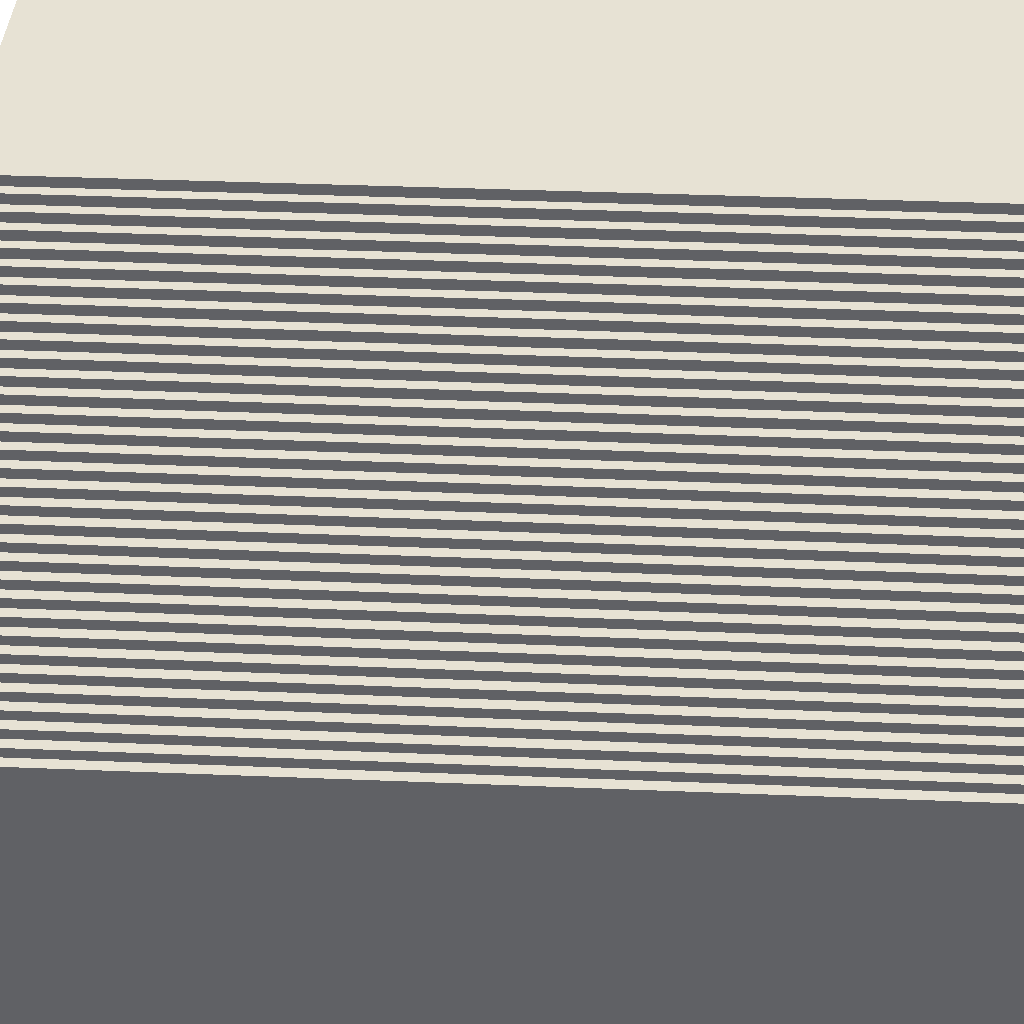
<metadata>
{"format":"obj","ext":"obj","renderer":"f3d","projection":"perspective","resolution":1024,"background":"white","views":[{"elev":39.7,"azim":92.9,"up":"+Z"}]}
</metadata>
<code>
o
v -3.8 0 9
v -3.8 0 2.6
v -3.8 8.6 9
v -3.8 8.6 2.6
v -0.6 0 9
v -0.6 0 8.9
v -0.6 8.6 9
v -0.6 8.6 8.9
v -0.5 0 8.9
v -0.5 0 8.8
v -0.5 8.6 8.9
v -0.5 8.6 8.8
v -0.4 0 8.8
v -0.4 0 8.7
v -0.4 8.6 8.8
v -0.4 8.6 8.7
v -0.3 0 8.7
v -0.3 0 8.6
v -0.3 8.6 8.7
v -0.3 8.6 8.6
v -0.2 0 8.6
v -0.2 0 8.5
v -0.2 8.6 8.6
v -0.2 8.6 8.5
v -0.1 0 8.5
v -0.1 0 8.4
v -0.1 8.6 8.5
v -0.1 8.6 8.4
v 2.384e-07 0 8.4
v 2.384e-07 0 8.3
v 2.384e-07 8.6 8.4
v 2.384e-07 8.6 8.3
v 0.1 0 8.3
v 0.1 0 8.2
v 0.1 8.6 8.3
v 0.1 8.6 8.2
v 0.2 0 8.2
v 0.2 0 8.1
v 0.2 8.6 8.2
v 0.2 8.6 8.1
v 0.3 0 8.1
v 0.3 0 8
v 0.3 8.6 8.1
v 0.3 8.6 8
v 0.4 0 8
v 0.4 0 7.9
v 0.4 8.6 8
v 0.4 8.6 7.9
v 0.5 0 7.9
v 0.5 0 7.8
v 0.5 8.6 7.9
v 0.5 8.6 7.8
v 0.6 0 7.8
v 0.6 0 7.7
v 0.6 8.6 7.8
v 0.6 8.6 7.7
v 0.7 0 7.7
v 0.7 0 7.6
v 0.7 8.6 7.7
v 0.7 8.6 7.6
v 0.8 0 7.6
v 0.8 0 7.5
v 0.8 8.6 7.6
v 0.8 8.6 7.5
v 0.9 0 7.5
v 0.9 0 7.4
v 0.9 8.6 7.5
v 0.9 8.6 7.4
v 1 0 7.4
v 1 0 7.3
v 1 8.6 7.4
v 1 8.6 7.3
v 1.1 0 7.3
v 1.1 0 7.2
v 1.1 8.6 7.3
v 1.1 8.6 7.2
v 1.2 0 7.2
v 1.2 0 7.1
v 1.2 8.6 7.2
v 1.2 8.6 7.1
v 1.3 0 7.1
v 1.3 0 7
v 1.3 8.6 7.1
v 1.3 8.6 7
v 1.4 0 7
v 1.4 0 6.9
v 1.4 8.6 7
v 1.4 8.6 6.9
v 1.5 0 6.9
v 1.5 0 6.8
v 1.5 8.6 6.9
v 1.5 8.6 6.8
v 1.6 0 6.8
v 1.6 0 6.7
v 1.6 8.6 6.8
v 1.6 8.6 6.7
v 1.7 0 6.7
v 1.7 0 6.6
v 1.7 8.6 6.7
v 1.7 8.6 6.6
v 1.8 0 6.6
v 1.8 0 6.5
v 1.8 8.6 6.6
v 1.8 8.6 6.5
v 1.9 0 6.5
v 1.9 0 6.4
v 1.9 8.6 6.5
v 1.9 8.6 6.4
v 2 0 6.4
v 2 0 6.3
v 2 8.6 6.4
v 2 8.6 6.3
v 2.1 0 6.3
v 2.1 0 6.2
v 2.1 8.6 6.3
v 2.1 8.6 6.2
v 2.2 0 6.2
v 2.2 0 6.1
v 2.2 8.6 6.2
v 2.2 8.6 6.1
v 2.3 0 6.1
v 2.3 0 6
v 2.3 8.6 6.1
v 2.3 8.6 6
v 2.4 0 6
v 2.4 0 5.9
v 2.4 8.6 6
v 2.4 8.6 5.9
v 2.5 0 5.9
v 2.5 0 5.8
v 2.5 8.6 5.9
v 2.5 8.6 5.8
v 2.6 0 5.8
v 2.6 0 2.6
v 2.6 8.6 5.8
v 2.6 8.6 2.6
v -3.8 0 9
v -3.8 8.6 9
v -3.3 1.3 9
v -3.3 1.9 9
v -3.3 2.5 9
v -3.3 3.1 9
v -3.3 3.7 9
v -3.3 4.3 9
v -3.3 4.9 9
v -3.3 5.5 9
v -3.3 6.1 9
v -3.3 6.7 9
v -3.3 7.3 9
v -3.3 7.9 9
v -2.7 1.3 9
v -2.7 1.9 9
v -2.7 2.5 9
v -2.7 3.1 9
v -2.7 3.7 9
v -2.7 4.3 9
v -2.7 4.9 9
v -2.7 5.5 9
v -2.7 6.1 9
v -2.7 6.7 9
v -2.7 7.3 9
v -2.7 7.9 9
v -2.1 1.3 9
v -2.1 1.9 9
v -2.1 2.5 9
v -2.1 3.1 9
v -2.1 3.7 9
v -2.1 4.3 9
v -2.1 4.9 9
v -2.1 5.5 9
v -2.1 6.1 9
v -2.1 6.7 9
v -2.1 7.3 9
v -2.1 7.9 9
v -1.5 1.3 9
v -1.5 1.9 9
v -1.5 2.5 9
v -1.5 3.1 9
v -1.5 3.7 9
v -1.5 4.3 9
v -1.5 4.9 9
v -1.5 5.5 9
v -1.5 6.1 9
v -1.5 6.7 9
v -1.5 7.3 9
v -1.5 7.9 9
v -0.6 0 9
v -0.6 8.6 9
v -0.6 0 8.9
v -0.6 8.6 8.9
v -0.5 0 8.9
v -0.5 8.6 8.9
v -0.5 0 8.8
v -0.5 8.6 8.8
v -0.4 0 8.8
v -0.4 8.6 8.8
v -0.4 0 8.7
v -0.4 8.6 8.7
v -0.3 0 8.7
v -0.3 8.6 8.7
v -0.3 0 8.6
v -0.3 8.6 8.6
v -0.2 0 8.6
v -0.2 8.6 8.6
v -0.2 0 8.5
v -0.2 8.6 8.5
v -0.1 0 8.5
v -0.1 8.6 8.5
v -0.1 0 8.4
v -0.1 8.6 8.4
v 2.384e-07 0 8.4
v 2.384e-07 8.6 8.4
v 2.384e-07 0 8.3
v 2.384e-07 8.6 8.3
v 0.1 0 8.3
v 0.1 8.6 8.3
v 0.1 0 8.2
v 0.1 8.6 8.2
v 0.2 0 8.2
v 0.2 8.6 8.2
v 0.2 0 8.1
v 0.2 8.6 8.1
v 0.3 0 8.1
v 0.3 8.6 8.1
v 0.3 0 8
v 0.3 8.6 8
v 0.4 0 8
v 0.4 8.6 8
v 0.4 0 7.9
v 0.4 8.6 7.9
v 0.5 0 7.9
v 0.5 8.6 7.9
v 0.5 0 7.8
v 0.5 8.6 7.8
v 0.6 0 7.8
v 0.6 8.6 7.8
v 0.6 0 7.7
v 0.6 8.6 7.7
v 0.7 0 7.7
v 0.7 8.6 7.7
v 0.7 0 7.6
v 0.7 8.6 7.6
v 0.8 0 7.6
v 0.8 8.6 7.6
v 0.8 0 7.5
v 0.8 8.6 7.5
v 0.9 0 7.5
v 0.9 8.6 7.5
v 0.9 0 7.4
v 0.9 8.6 7.4
v 1 0 7.4
v 1 8.6 7.4
v 1 0 7.3
v 1 8.6 7.3
v 1.1 0 7.3
v 1.1 8.6 7.3
v 1.1 0 7.2
v 1.1 8.6 7.2
v 1.2 0 7.2
v 1.2 8.6 7.2
v 1.2 0 7.1
v 1.2 8.6 7.1
v 1.3 0 7.1
v 1.3 8.6 7.1
v 1.3 0 7
v 1.3 8.6 7
v 1.4 0 7
v 1.4 8.6 7
v 1.4 0 6.9
v 1.4 8.6 6.9
v 1.5 0 6.9
v 1.5 8.6 6.9
v 1.5 0 6.8
v 1.5 8.6 6.8
v 1.6 0 6.8
v 1.6 8.6 6.8
v 1.6 0 6.7
v 1.6 8.6 6.7
v 1.7 0 6.7
v 1.7 8.6 6.7
v 1.7 0 6.6
v 1.7 8.6 6.6
v 1.8 0 6.6
v 1.8 8.6 6.6
v 1.8 0 6.5
v 1.8 8.6 6.5
v 1.9 0 6.5
v 1.9 8.6 6.5
v 1.9 0 6.4
v 1.9 8.6 6.4
v 2 0 6.4
v 2 8.6 6.4
v 2 0 6.3
v 2 8.6 6.3
v 2.1 0 6.3
v 2.1 8.6 6.3
v 2.1 0 6.2
v 2.1 8.6 6.2
v 2.2 0 6.2
v 2.2 8.6 6.2
v 2.2 0 6.1
v 2.2 8.6 6.1
v 2.3 0 6.1
v 2.3 8.6 6.1
v 2.3 0 6
v 2.3 8.6 6
v 2.4 0 6
v 2.4 8.6 6
v 2.4 0 5.9
v 2.4 8.6 5.9
v 2.5 0 5.9
v 2.5 8.6 5.9
v 2.5 0 5.8
v 2.5 8.6 5.8
v 2.6 0 5.8
v 2.6 8.6 5.8
v -3.8 0 2.6
v -3.8 8.6 2.6
v -3.3 1.3 2.6
v -3.3 1.9 2.6
v -3.3 2.5 2.6
v -3.3 3.1 2.6
v -3.3 3.7 2.6
v -3.3 4.3 2.6
v -3.3 4.9 2.6
v -3.3 5.5 2.6
v -3.3 6.1 2.6
v -3.3 6.7 2.6
v -3.3 7.3 2.6
v -3.3 7.9 2.6
v -2.7 1.3 2.6
v -2.7 1.9 2.6
v -2.7 2.5 2.6
v -2.7 3.1 2.6
v -2.7 3.7 2.6
v -2.7 4.3 2.6
v -2.7 4.9 2.6
v -2.7 5.5 2.6
v -2.7 6.1 2.6
v -2.7 6.7 2.6
v -2.7 7.3 2.6
v -2.7 7.9 2.6
v -2.1 1.3 2.6
v -2.1 1.9 2.6
v -2.1 2.5 2.6
v -2.1 3.1 2.6
v -2.1 3.7 2.6
v -2.1 4.3 2.6
v -2.1 4.9 2.6
v -2.1 5.5 2.6
v -2.1 6.1 2.6
v -2.1 6.7 2.6
v -2.1 7.3 2.6
v -2.1 7.9 2.6
v -1.5 1.3 2.6
v -1.5 1.9 2.6
v -1.5 2.5 2.6
v -1.5 3.1 2.6
v -1.5 3.7 2.6
v -1.5 4.3 2.6
v -1.5 4.9 2.6
v -1.5 5.5 2.6
v -1.5 6.1 2.6
v -1.5 6.7 2.6
v -1.5 7.3 2.6
v -1.5 7.9 2.6
v -0.9 1.3 2.6
v -0.9 1.9 2.6
v -0.9 2.5 2.6
v -0.9 3.1 2.6
v -0.9 3.7 2.6
v -0.9 4.3 2.6
v -0.9 4.9 2.6
v -0.9 5.5 2.6
v -0.9 6.1 2.6
v -0.9 6.7 2.6
v -0.9 7.3 2.6
v -0.9 7.9 2.6
v -0.3 1.3 2.6
v -0.3 1.9 2.6
v -0.3 2.5 2.6
v -0.3 3.1 2.6
v -0.3 3.7 2.6
v -0.3 4.3 2.6
v -0.3 4.9 2.6
v -0.3 5.5 2.6
v -0.3 6.1 2.6
v -0.3 6.7 2.6
v -0.3 7.3 2.6
v -0.3 7.9 2.6
v 0.3 1.3 2.6
v 0.3 1.9 2.6
v 0.3 2.5 2.6
v 0.3 3.1 2.6
v 0.3 3.7 2.6
v 0.3 4.3 2.6
v 0.3 4.9 2.6
v 0.3 5.5 2.6
v 0.3 6.1 2.6
v 0.3 6.7 2.6
v 0.3 7.3 2.6
v 0.3 7.9 2.6
v 0.9 1.3 2.6
v 0.9 1.9 2.6
v 0.9 2.5 2.6
v 0.9 3.1 2.6
v 0.9 3.7 2.6
v 0.9 4.3 2.6
v 0.9 4.9 2.6
v 0.9 5.5 2.6
v 0.9 6.1 2.6
v 0.9 6.7 2.6
v 0.9 7.3 2.6
v 0.9 7.9 2.6
v 1.5 1.3 2.6
v 1.5 1.9 2.6
v 1.5 2.5 2.6
v 1.5 3.1 2.6
v 1.5 3.7 2.6
v 1.5 4.3 2.6
v 1.5 4.9 2.6
v 1.5 5.5 2.6
v 1.5 6.1 2.6
v 1.5 6.7 2.6
v 1.5 7.3 2.6
v 1.5 7.9 2.6
v 2.1 1.3 2.6
v 2.1 1.9 2.6
v 2.1 2.5 2.6
v 2.1 3.1 2.6
v 2.1 3.7 2.6
v 2.1 4.3 2.6
v 2.1 4.9 2.6
v 2.1 5.5 2.6
v 2.1 6.1 2.6
v 2.1 6.7 2.6
v 2.1 7.3 2.6
v 2.1 7.9 2.6
v 2.6 0 2.6
v 2.6 8.6 2.6
v -3.8 0 9
v -0.6 0 9
v -0.6 0 8.9
v -0.5 0 8.9
v -0.5 0 8.8
v -0.4 0 8.8
v -0.4 0 8.7
v -0.3 0 8.7
v -0.3 0 8.6
v -0.2 0 8.6
v -0.2 0 8.5
v -0.1 0 8.5
v -0.1 0 8.4
v 2.384e-07 0 8.4
v 2.384e-07 0 8.3
v 0.1 0 8.3
v 0.1 0 8.2
v 0.2 0 8.2
v 0.2 0 8.1
v 0.3 0 8.1
v 0.3 0 8
v 0.4 0 8
v 0.4 0 7.9
v 0.5 0 7.9
v 0.5 0 7.8
v 0.6 0 7.8
v 0.6 0 7.7
v 0.7 0 7.7
v 0.7 0 7.6
v 0.8 0 7.6
v 0.8 0 7.5
v 0.9 0 7.5
v 0.9 0 7.4
v 1 0 7.4
v 1 0 7.3
v 1.1 0 7.3
v 1.1 0 7.2
v 1.2 0 7.2
v 1.2 0 7.1
v 1.3 0 7.1
v 1.3 0 7
v 1.4 0 7
v 1.4 0 6.9
v 1.5 0 6.9
v 1.5 0 6.8
v 1.6 0 6.8
v 1.6 0 6.7
v 1.7 0 6.7
v 1.7 0 6.6
v 1.8 0 6.6
v 1.8 0 6.5
v 1.9 0 6.5
v 1.9 0 6.4
v 2 0 6.4
v 2 0 6.3
v 2.1 0 6.3
v 2.1 0 6.2
v 2.2 0 6.2
v 2.2 0 6.1
v 2.3 0 6.1
v 2.3 0 6
v 2.4 0 6
v 2.4 0 5.9
v 2.5 0 5.9
v 2.5 0 5.8
v 2.6 0 5.8
v -3.8 0 2.6
v 2.6 0 2.6
v -3.8 8.6 9
v -0.6 8.6 9
v -0.6 8.6 8.9
v -0.5 8.6 8.9
v -0.5 8.6 8.8
v -0.4 8.6 8.8
v -0.4 8.6 8.7
v -0.3 8.6 8.7
v -0.3 8.6 8.6
v -0.2 8.6 8.6
v -0.2 8.6 8.5
v -0.1 8.6 8.5
v -0.1 8.6 8.4
v 2.384e-07 8.6 8.4
v 2.384e-07 8.6 8.3
v 0.1 8.6 8.3
v 0.1 8.6 8.2
v 0.2 8.6 8.2
v 0.2 8.6 8.1
v 0.3 8.6 8.1
v 0.3 8.6 8
v 0.4 8.6 8
v 0.4 8.6 7.9
v 0.5 8.6 7.9
v 0.5 8.6 7.8
v 0.6 8.6 7.8
v 0.6 8.6 7.7
v 0.7 8.6 7.7
v 0.7 8.6 7.6
v 0.8 8.6 7.6
v 0.8 8.6 7.5
v 0.9 8.6 7.5
v 0.9 8.6 7.4
v 1 8.6 7.4
v 1 8.6 7.3
v 1.1 8.6 7.3
v 1.1 8.6 7.2
v 1.2 8.6 7.2
v 1.2 8.6 7.1
v 1.3 8.6 7.1
v 1.3 8.6 7
v 1.4 8.6 7
v 1.4 8.6 6.9
v 1.5 8.6 6.9
v 1.5 8.6 6.8
v 1.6 8.6 6.8
v 1.6 8.6 6.7
v 1.7 8.6 6.7
v 1.7 8.6 6.6
v 1.8 8.6 6.6
v 1.8 8.6 6.5
v 1.9 8.6 6.5
v 1.9 8.6 6.4
v 2 8.6 6.4
v 2 8.6 6.3
v 2.1 8.6 6.3
v 2.1 8.6 6.2
v 2.2 8.6 6.2
v 2.2 8.6 6.1
v 2.3 8.6 6.1
v 2.3 8.6 6
v 2.4 8.6 6
v 2.4 8.6 5.9
v 2.5 8.6 5.9
v 2.5 8.6 5.8
v 2.6 8.6 5.8
v -3.8 8.6 2.6
v 2.6 8.6 2.6
f 3 2 1
f 4 2 3
f 5 6 7
f 7 6 8
f 9 10 11
f 11 10 12
f 13 14 15
f 15 14 16
f 17 18 19
f 19 18 20
f 21 22 23
f 23 22 24
f 25 26 27
f 27 26 28
f 29 30 31
f 31 30 32
f 33 34 35
f 35 34 36
f 37 38 39
f 39 38 40
f 41 42 43
f 43 42 44
f 45 46 47
f 47 46 48
f 49 50 51
f 51 50 52
f 53 54 55
f 55 54 56
f 57 58 59
f 59 58 60
f 61 62 63
f 63 62 64
f 65 66 67
f 67 66 68
f 69 70 71
f 71 70 72
f 73 74 75
f 75 74 76
f 77 78 79
f 79 78 80
f 81 82 83
f 83 82 84
f 85 86 87
f 87 86 88
f 89 90 91
f 91 90 92
f 93 94 95
f 95 94 96
f 97 98 99
f 99 98 100
f 101 102 103
f 103 102 104
f 105 106 107
f 107 106 108
f 109 110 111
f 111 110 112
f 113 114 115
f 115 114 116
f 117 118 119
f 119 118 120
f 121 122 123
f 123 122 124
f 125 126 127
f 127 126 128
f 129 130 131
f 131 130 132
f 133 134 135
f 135 134 136
f 139 138 137
f 140 138 139
f 141 138 140
f 142 138 141
f 143 138 142
f 144 138 143
f 145 138 144
f 146 138 145
f 147 138 146
f 148 138 147
f 149 138 148
f 150 138 149
f 151 139 137
f 151 140 139
f 152 141 140
f 152 140 151
f 153 142 141
f 153 141 152
f 154 143 142
f 154 142 153
f 155 144 143
f 155 143 154
f 156 145 144
f 156 144 155
f 157 146 145
f 157 145 156
f 158 147 146
f 158 146 157
f 159 148 147
f 159 147 158
f 160 149 148
f 160 148 159
f 161 150 149
f 161 149 160
f 162 138 150
f 162 150 161
f 163 161 160
f 163 160 159
f 163 162 161
f 163 159 158
f 163 158 157
f 163 157 156
f 163 156 155
f 163 155 154
f 163 154 153
f 163 153 152
f 163 152 151
f 163 151 137
f 164 162 163
f 165 162 164
f 166 162 165
f 167 162 166
f 168 162 167
f 169 162 168
f 170 162 169
f 171 162 170
f 172 162 171
f 173 162 172
f 174 138 162
f 174 162 173
f 175 163 137
f 175 164 163
f 176 165 164
f 176 164 175
f 177 166 165
f 177 165 176
f 178 167 166
f 178 166 177
f 179 168 167
f 179 167 178
f 180 169 168
f 180 168 179
f 181 170 169
f 181 169 180
f 182 171 170
f 182 170 181
f 183 172 171
f 183 171 182
f 184 173 172
f 184 172 183
f 185 174 173
f 185 173 184
f 186 138 174
f 186 174 185
f 187 183 182
f 187 185 184
f 187 186 185
f 187 182 181
f 187 181 180
f 187 180 179
f 187 179 178
f 187 178 177
f 187 177 176
f 187 176 175
f 187 175 137
f 187 184 183
f 188 138 186
f 188 186 187
f 191 190 189
f 192 190 191
f 195 194 193
f 196 194 195
f 199 198 197
f 200 198 199
f 203 202 201
f 204 202 203
f 207 206 205
f 208 206 207
f 211 210 209
f 212 210 211
f 215 214 213
f 216 214 215
f 219 218 217
f 220 218 219
f 223 222 221
f 224 222 223
f 227 226 225
f 228 226 227
f 231 230 229
f 232 230 231
f 235 234 233
f 236 234 235
f 239 238 237
f 240 238 239
f 243 242 241
f 244 242 243
f 247 246 245
f 248 246 247
f 251 250 249
f 252 250 251
f 255 254 253
f 256 254 255
f 259 258 257
f 260 258 259
f 263 262 261
f 264 262 263
f 267 266 265
f 268 266 267
f 271 270 269
f 272 270 271
f 275 274 273
f 276 274 275
f 279 278 277
f 280 278 279
f 283 282 281
f 284 282 283
f 287 286 285
f 288 286 287
f 291 290 289
f 292 290 291
f 295 294 293
f 296 294 295
f 299 298 297
f 300 298 299
f 303 302 301
f 304 302 303
f 307 306 305
f 308 306 307
f 311 310 309
f 312 310 311
f 315 314 313
f 316 314 315
f 317 318 319
f 319 318 320
f 320 318 321
f 321 318 322
f 322 318 323
f 323 318 324
f 324 318 325
f 325 318 326
f 326 318 327
f 327 318 328
f 328 318 329
f 329 318 330
f 317 319 331
f 319 320 331
f 320 321 332
f 331 320 332
f 321 322 333
f 332 321 333
f 322 323 334
f 333 322 334
f 323 324 335
f 334 323 335
f 324 325 336
f 335 324 336
f 325 326 337
f 336 325 337
f 326 327 338
f 337 326 338
f 327 328 339
f 338 327 339
f 328 329 340
f 339 328 340
f 329 330 341
f 340 329 341
f 330 318 342
f 341 330 342
f 340 341 343
f 339 340 343
f 341 342 343
f 338 339 343
f 337 338 343
f 336 337 343
f 335 336 343
f 334 335 343
f 333 334 343
f 332 333 343
f 331 332 343
f 317 331 343
f 343 342 344
f 344 342 345
f 345 342 346
f 346 342 347
f 347 342 348
f 348 342 349
f 349 342 350
f 350 342 351
f 351 342 352
f 352 342 353
f 342 318 354
f 353 342 354
f 317 343 355
f 343 344 355
f 344 345 356
f 355 344 356
f 345 346 357
f 356 345 357
f 346 347 358
f 357 346 358
f 347 348 359
f 358 347 359
f 348 349 360
f 359 348 360
f 349 350 361
f 360 349 361
f 350 351 362
f 361 350 362
f 351 352 363
f 362 351 363
f 352 353 364
f 363 352 364
f 353 354 365
f 364 353 365
f 354 318 366
f 365 354 366
f 362 363 367
f 364 365 367
f 365 366 367
f 361 362 367
f 360 361 367
f 359 360 367
f 358 359 367
f 357 358 367
f 356 357 367
f 355 356 367
f 317 355 367
f 363 364 367
f 367 366 368
f 368 366 369
f 369 366 370
f 370 366 371
f 371 366 372
f 372 366 373
f 373 366 374
f 374 366 375
f 375 366 376
f 376 366 377
f 366 318 378
f 377 366 378
f 317 367 379
f 367 368 379
f 368 369 380
f 379 368 380
f 369 370 381
f 380 369 381
f 370 371 382
f 381 370 382
f 371 372 383
f 382 371 383
f 372 373 384
f 383 372 384
f 373 374 385
f 384 373 385
f 374 375 386
f 385 374 386
f 375 376 387
f 386 375 387
f 376 377 388
f 387 376 388
f 377 378 389
f 388 377 389
f 378 318 390
f 389 378 390
f 386 387 391
f 388 389 391
f 389 390 391
f 385 386 391
f 384 385 391
f 383 384 391
f 382 383 391
f 381 382 391
f 380 381 391
f 379 380 391
f 317 379 391
f 387 388 391
f 391 390 392
f 392 390 393
f 393 390 394
f 394 390 395
f 395 390 396
f 396 390 397
f 397 390 398
f 398 390 399
f 399 390 400
f 400 390 401
f 390 318 402
f 401 390 402
f 317 391 403
f 391 392 403
f 392 393 404
f 403 392 404
f 393 394 405
f 404 393 405
f 394 395 406
f 405 394 406
f 395 396 407
f 406 395 407
f 396 397 408
f 407 396 408
f 397 398 409
f 408 397 409
f 398 399 410
f 409 398 410
f 399 400 411
f 410 399 411
f 400 401 412
f 411 400 412
f 401 402 413
f 412 401 413
f 402 318 414
f 413 402 414
f 410 411 415
f 412 413 415
f 413 414 415
f 409 410 415
f 408 409 415
f 407 408 415
f 406 407 415
f 405 406 415
f 404 405 415
f 403 404 415
f 317 403 415
f 411 412 415
f 415 414 416
f 416 414 417
f 417 414 418
f 418 414 419
f 419 414 420
f 420 414 421
f 421 414 422
f 422 414 423
f 423 414 424
f 424 414 425
f 414 318 426
f 425 414 426
f 317 415 427
f 415 416 427
f 416 417 428
f 427 416 428
f 417 418 429
f 428 417 429
f 418 419 430
f 429 418 430
f 419 420 431
f 430 419 431
f 420 421 432
f 431 420 432
f 421 422 433
f 432 421 433
f 422 423 434
f 433 422 434
f 423 424 435
f 434 423 435
f 424 425 436
f 435 424 436
f 425 426 437
f 436 425 437
f 426 318 438
f 437 426 438
f 434 435 439
f 436 437 439
f 437 438 439
f 433 434 439
f 432 433 439
f 431 432 439
f 430 431 439
f 429 430 439
f 428 429 439
f 427 428 439
f 317 427 439
f 435 436 439
f 438 318 440
f 439 438 440
f 443 442 441
f 445 444 443
f 447 446 445
f 449 448 447
f 451 450 449
f 453 452 451
f 455 454 453
f 457 456 455
f 459 458 457
f 461 460 459
f 463 462 461
f 465 464 463
f 467 466 465
f 469 468 467
f 471 470 469
f 473 472 471
f 475 474 473
f 477 476 475
f 479 478 477
f 481 480 479
f 483 482 481
f 485 484 483
f 487 486 485
f 489 488 487
f 491 490 489
f 493 492 491
f 495 494 493
f 497 496 495
f 499 498 497
f 501 500 499
f 503 502 501
f 505 504 503
f 507 443 441
f 507 506 505
f 507 505 503
f 507 503 501
f 507 501 499
f 507 499 497
f 507 497 495
f 507 495 493
f 507 493 491
f 507 491 489
f 507 489 487
f 507 487 485
f 507 485 483
f 507 483 481
f 507 481 479
f 507 479 477
f 507 477 475
f 507 475 473
f 507 473 471
f 507 471 469
f 507 469 467
f 507 467 465
f 507 465 463
f 507 463 461
f 507 461 459
f 507 459 457
f 507 457 455
f 507 455 453
f 507 453 451
f 507 451 449
f 507 449 447
f 507 447 445
f 507 445 443
f 508 506 507
f 509 510 511
f 511 512 513
f 513 514 515
f 515 516 517
f 517 518 519
f 519 520 521
f 521 522 523
f 523 524 525
f 525 526 527
f 527 528 529
f 529 530 531
f 531 532 533
f 533 534 535
f 535 536 537
f 537 538 539
f 539 540 541
f 541 542 543
f 543 544 545
f 545 546 547
f 547 548 549
f 549 550 551
f 551 552 553
f 553 554 555
f 555 556 557
f 557 558 559
f 559 560 561
f 561 562 563
f 563 564 565
f 565 566 567
f 567 568 569
f 569 570 571
f 571 572 573
f 509 511 575
f 573 574 575
f 571 573 575
f 569 571 575
f 567 569 575
f 565 567 575
f 563 565 575
f 561 563 575
f 559 561 575
f 557 559 575
f 555 557 575
f 553 555 575
f 551 553 575
f 549 551 575
f 547 549 575
f 545 547 575
f 543 545 575
f 541 543 575
f 539 541 575
f 537 539 575
f 535 537 575
f 533 535 575
f 531 533 575
f 529 531 575
f 527 529 575
f 525 527 575
f 523 525 575
f 521 523 575
f 519 521 575
f 517 519 575
f 515 517 575
f 513 515 575
f 511 513 575
f 575 574 576

</code>
